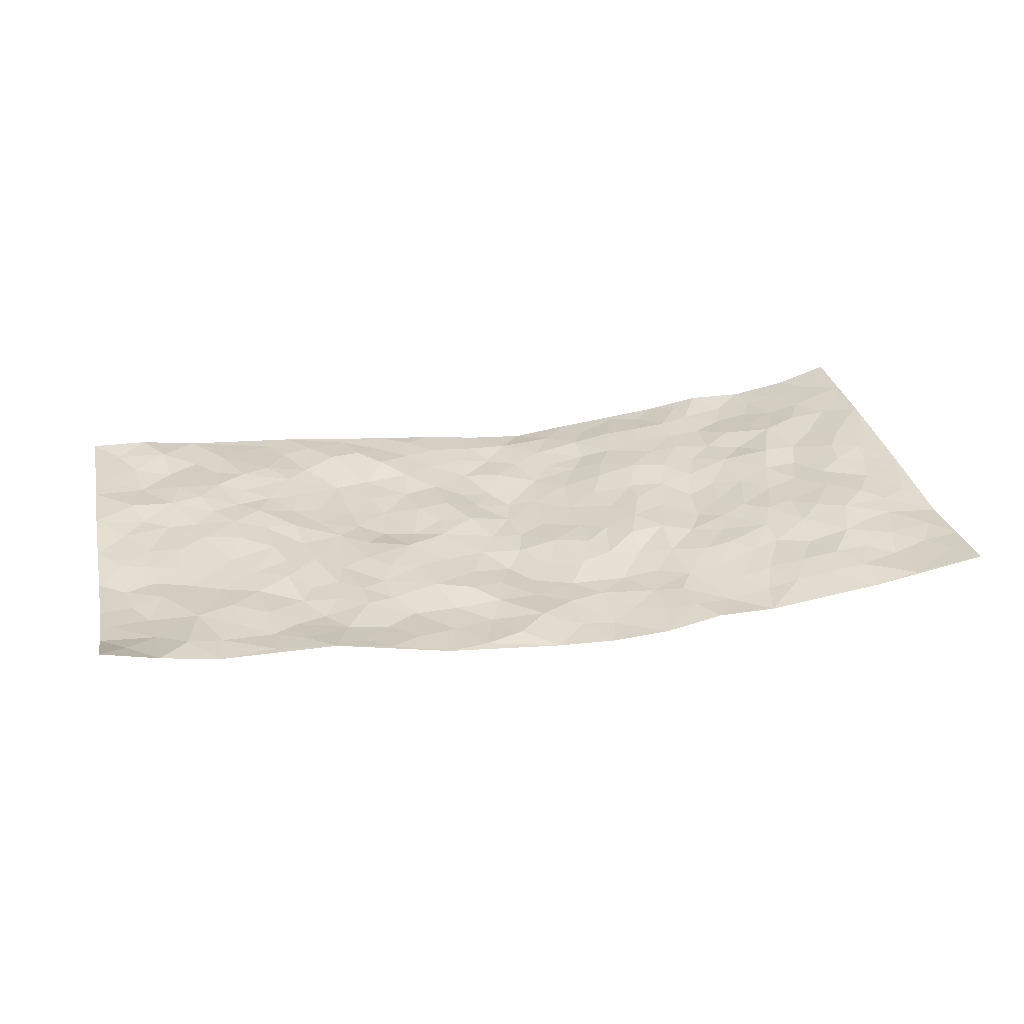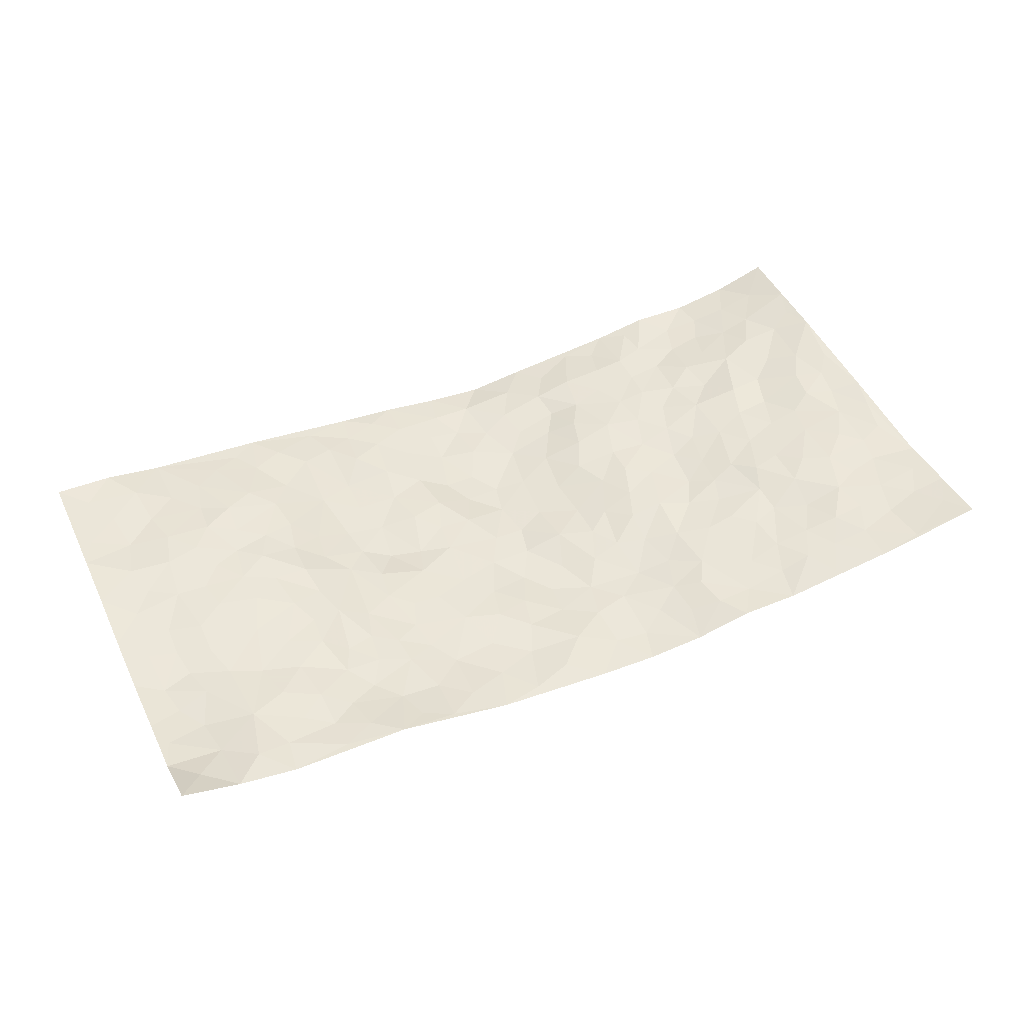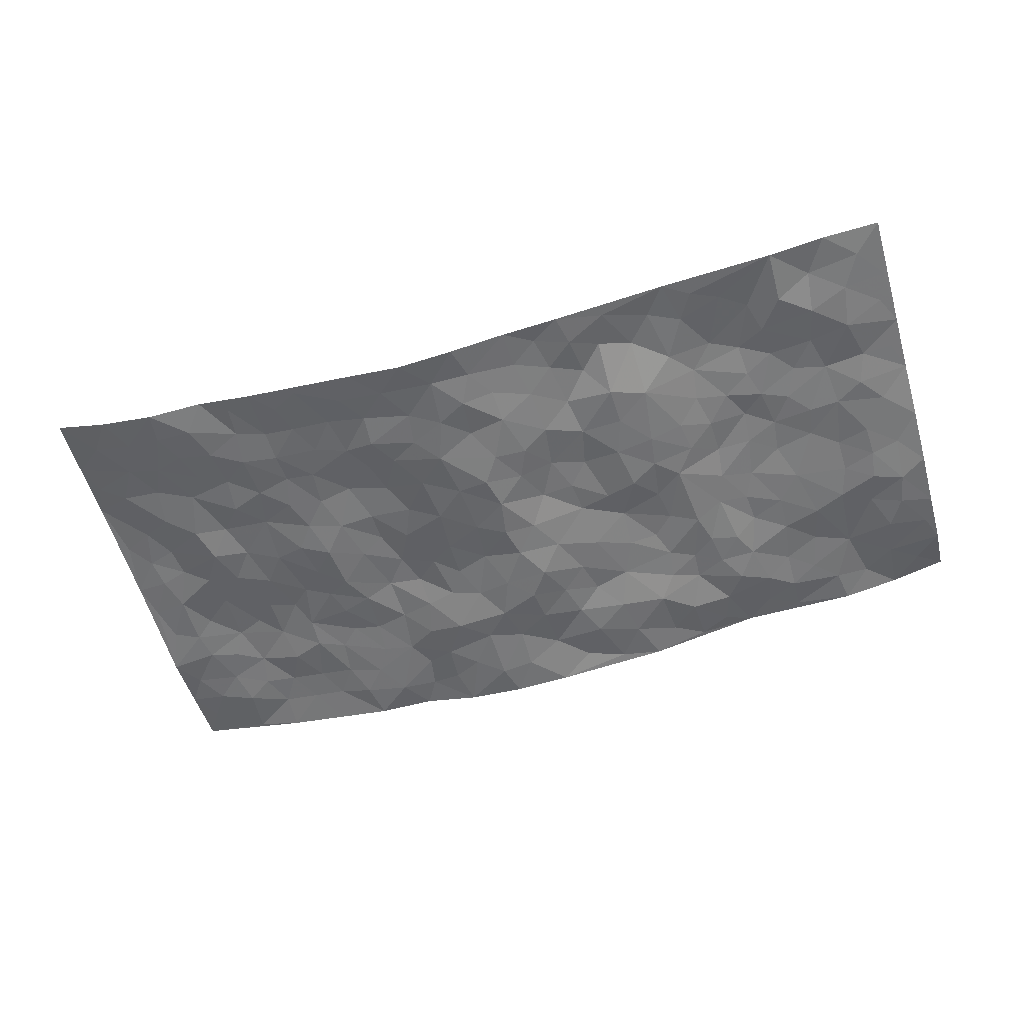
<metadata>
{"format":"obj","ext":"obj","renderer":"f3d","projection":"perspective","resolution":1024,"background":"white","views":[{"elev":30.7,"azim":-12.2,"up":"+Z"},{"elev":47.2,"azim":-25.0,"up":"+Z"},{"elev":-55.1,"azim":-163.8,"up":"+Z"}]}
</metadata>
<code>
v -0.979 0.0109 0.07306
v -0.9782 0.9997 0.03651
v 0.9804 0.003777 0.05627
v 0.9745 0.9999 0.05913
v -0.7962 0.3924 0.02031
v -0.9804 0.5002 0.02032
v -0.8574 0.3579 0.01043
v 0.0004507 0.002921 -0.04378
v -0.9796 0.2511 0.01626
v -0.9227 0.3381 0.007205
v -0.7352 0.001983 0.03057
v -0.98 0.1272 0.02778
v -0.7097 0.2925 0.01618
v -0.8576 0.003797 0.0501
v -0.8411 0.2887 0.01799
v -0.4871 0.003454 0.02713
v -0.9586 0.1889 0.02013
v -0.2938 0.1672 -0.02575
v -0.7762 0.3218 0.01621
v -0.8626 0.1203 0.02506
v -0.9243 0.06686 0.04338
v -0.7956 0.06547 0.04094
v -0.6723 0.1272 0.0226
v -0.7242 0.07519 0.02752
v -0.8737 0.207 0.01194
v -0.9103 0.2701 0.008858
v -0.7693 0.1778 0.02983
v -0.6914 0.21 0.02545
v -0.8642 0.4883 0.01913
v -0.98 0.3755 0.01031
v -0.7342 0.9981 0.01712
v -0.5355 0.2219 0.006515
v 0.2614 0.1576 -0.03379
v -0.9796 0.7501 0.03549
v -0.3659 0.3927 -0.005692
v -0.7821 0.7532 0.0312
v -0.7988 0.8315 0.02415
v -0.579 0.4419 0.02109
v -0.5978 0.6057 0.02757
v -0.4886 0.9979 0.001046
v -0.957 0.6875 0.03352
v -0.6597 0.5623 0.02878
v -0.3914 0.7543 -0.01969
v -0.5085 0.2795 0.002267
v -0.4585 0.2246 -0.0009291
v -0.4947 0.1617 -0.001292
v -0.4481 0.6361 -0.005952
v -0.3666 0.559 -0.01996
v 0.1648 0.4731 -0.0337
v -0.3326 0.2207 -0.01145
v -0.2097 0.6099 -0.01918
v -0.3758 0.6286 -0.02172
v -0.3012 0.05832 -0.01205
v -0.6254 0.7105 0.0263
v -0.3934 0.1938 -0.0003745
v -0.8719 0.6185 0.02165
v -0.03846 0.348 -0.05458
v 0.05776 0.3395 -0.0509
v 0.2955 0.4507 -0.007769
v -0.09308 0.5509 -0.02643
v -0.1639 0.5553 -0.02405
v 0.09134 0.6296 -0.04683
v -0.6309 0.3458 0.01744
v -0.7477 0.5739 0.02502
v -0.9513 0.8108 0.0329
v -0.5591 0.129 0.009258
v -0.366 0.01309 0.001706
v -0.7949 0.4659 0.02498
v -0.6158 0.1722 0.02038
v -0.6128 0.01909 0.02733
v -0.2447 0.00215 -0.02157
v -0.6148 0.0883 0.01791
v -0.5449 0.05415 0.0216
v -0.4297 0.03818 0.009623
v -0.4502 0.104 0.003455
v -0.8914 0.6863 0.03051
v -0.9709 0.8749 0.0351
v -0.7357 0.5089 0.02709
v -0.0003152 0.997 -0.04895
v -0.8024 0.6754 0.03194
v -0.5593 0.3143 0.01752
v -0.5104 0.4606 0.01022
v 0.005696 0.5708 -0.05367
v -0.04935 0.4826 -0.04344
v 0.003094 0.4193 -0.05115
v -0.1235 0.1283 -0.04021
v -0.5671 0.6699 0.02003
v -0.9155 0.5628 0.02239
v -0.7311 0.6912 0.03341
v -0.4477 0.2964 -0.002975
v -0.6295 0.2671 0.01686
v -0.4994 0.6881 0.009655
v -0.1714 0.4844 -0.02205
v -0.2608 0.4357 -0.01218
v -0.6455 0.649 0.02394
v -0.009368 0.1176 -0.03323
v -0.4148 0.5097 -0.01055
v -0.3418 0.2877 -0.008378
v -0.2395 0.5027 -0.02338
v -0.1796 0.3817 -0.02904
v -0.98 0.625 0.03367
v -0.7039 0.6228 0.0275
v -0.8128 0.5799 0.02307
v -0.3624 0.11 -0.01325
v -0.5184 0.5327 0.01742
v -0.6813 0.4059 0.01986
v -0.1289 0.324 -0.03429
v -0.1476 0.2493 -0.02726
v -0.5161 0.6112 0.01093
v 0.1078 0.7281 -0.04503
v -0.002659 0.2148 -0.04652
v -0.07204 0.2732 -0.04244
v 0.005067 0.2881 -0.0545
v -0.4282 0.3631 -0.006879
v -0.1961 0.1845 -0.03586
v -0.6521 0.4875 0.02789
v -0.5539 0.3806 0.01637
v -0.4898 0.391 0.006846
v -0.3074 0.5228 -0.02723
v -0.2576 0.35 -0.01747
v -0.3542 0.4666 -0.01135
v -0.2249 0.2708 -0.02181
v -0.09028 0.411 -0.04028
v -0.5922 0.5312 0.02297
v -0.09102 0.1984 -0.03781
v -0.2132 0.09396 -0.02991
v -0.3973 0.2577 -0.002022
v -0.9278 0.4377 0.01754
v -0.867 0.4208 0.01575
v 0.09091 0.4222 -0.03538
v 0.2102 0.2382 -0.04416
v 0.08215 0.5163 -0.04537
v 0.01935 0.4875 -0.05209
v 0.1651 0.3922 -0.02955
v 0.7901 0.4978 0.02874
v 0.2189 0.4331 -0.02265
v 0.2665 0.3136 -0.02653
v 0.1596 0.5667 -0.03719
v 0.1228 0.9953 -0.05679
v -0.2928 0.6188 -0.02767
v 0.4225 0.8794 -0.007432
v 0.4891 0.9972 -0.01615
v -0.2137 0.7797 -0.0178
v -0.05855 0.863 -0.03835
v -0.3202 0.3481 -0.007125
v -0.4584 0.5653 -0.002336
v -0.07307 0.05336 -0.02989
v -0.1576 0.02278 -0.02809
v 0.1236 0.002394 -0.04849
v 0.01267 0.8588 -0.04783
v -0.01757 0.699 -0.04964
v 0.4226 0.1962 -0.01229
v 0.341 0.2894 -0.01509
v 0.5901 0.5267 0.01053
v 0.5238 0.5471 -0.0005072
v 0.4569 0.1346 -0.01326
v 0.5231 0.2273 0.0009534
v 0.4136 0.3612 -0.01014
v 0.02195 0.6402 -0.05485
v -0.05928 0.6266 -0.04112
v -0.1467 0.7288 -0.03174
v -0.08725 0.6921 -0.04188
v -0.06122 0.7903 -0.04457
v -0.1352 0.6324 -0.02476
v 0.0199 0.7736 -0.04167
v 0.2447 0.9958 -0.04186
v -0.01907 0.9255 -0.04136
v -0.2685 0.8449 -0.008981
v -0.1985 0.8789 -0.01827
v -0.3158 0.7815 -0.02735
v -0.2444 0.9971 -0.02304
v -0.228 0.6951 -0.02436
v -0.3182 0.7 -0.02646
v -0.1398 0.8285 -0.02865
v -0.1221 0.9972 -0.0331
v 0.2167 0.7447 -0.03068
v 0.1721 0.6663 -0.03257
v 0.3245 0.5947 -0.01023
v 0.2591 0.5223 -0.0167
v 0.263 0.6653 -0.01265
v 0.4221 0.7437 -0.003626
v 0.3528 0.6826 -0.003619
v 0.2831 0.7326 -0.0139
v 0.06795 0.9274 -0.04485
v 0.07792 0.8218 -0.04449
v 0.1442 0.8563 -0.0367
v 0.2486 0.8717 -0.02515
v 0.3196 0.7924 -0.01521
v 0.2296 0.5948 -0.01921
v -0.8812 0.8681 0.02621
v -0.6807 0.8163 0.02315
v -0.8692 0.775 0.02093
v -0.8552 0.9986 0.03441
v -0.9209 0.9406 0.03022
v -0.8086 0.921 0.03542
v -0.7325 0.8852 0.01729
v -0.6049 0.9292 0.01617
v -0.6614 0.886 0.02539
v -0.6862 0.7458 0.03025
v -0.5584 0.8143 0.02495
v -0.6202 0.7811 0.03231
v -0.5103 0.9007 0.01026
v -0.3898 0.8774 0.002771
v -0.5448 0.9598 0.007015
v -0.4637 0.8157 0.006766
v -0.4415 0.9359 0.003727
v -0.3449 0.9719 -0.01166
v -0.5098 0.7603 0.0164
v -0.3192 0.9007 -0.006614
v -0.2582 0.9292 -0.01897
v 0.1553 0.7836 -0.03804
v 0.2538 0.8029 -0.03033
v 0.1873 0.9313 -0.03796
v 0.3909 0.8114 -0.007992
v 0.3351 0.8798 -0.01418
v 0.3809 0.9807 -0.02601
v 0.2878 0.9354 -0.0308
v 0.4408 0.9466 -0.01725
v 0.3791 0.4932 -0.01053
v 0.3236 0.5285 -0.006995
v 0.4822 0.604 -0.0008217
v 0.4299 0.6642 -0.00142
v 0.4042 0.5879 -0.009709
v 0.3538 0.19 -0.01993
v 0.4811 0.3345 -0.003251
v 0.4588 0.5226 -0.01235
v 0.3457 0.3875 -0.006205
v -0.1236 0.9134 -0.02772
v -0.1828 0.9568 -0.02226
v 0.3209 0.133 -0.02127
v 0.6141 0.01437 0.000973
v 0.2006 0.3327 -0.02909
v 0.2697 0.3839 -0.01267
v 0.5842 0.2479 0.004464
v 0.7344 0.9988 0.001473
v 0.98 0.253 0.03592
v 0.4903 0.8118 -0.001633
v 0.7165 0.4881 0.02472
v 0.4865 0.7466 0.001999
v 0.9772 0.5022 0.04986
v 0.6678 0.294 0.02545
v 0.5085 0.4682 -0.002798
v 0.7766 0.3115 0.03822
v 0.5598 0.4159 0.01002
v 0.4915 0.001309 -0.0152
v 0.09068 0.2519 -0.05158
v 0.507 0.07659 -0.01169
v 0.134 0.3182 -0.03768
v 0.4163 0.2663 -0.006872
v 0.8739 0.2666 0.03464
v 0.6399 0.4621 0.01773
v 0.5791 0.08175 0.002744
v 0.4487 0.4257 -0.01264
v 0.6054 0.3719 0.02009
v 0.288 0.2328 -0.03129
v 0.478 0.2713 0.0004855
v 0.2656 0.07857 -0.03373
v 0.3678 0.001683 -0.01596
v 0.2468 0.002206 -0.04114
v 0.2027 0.1148 -0.04363
v 0.06904 0.1698 -0.04375
v 0.1463 0.1899 -0.04577
v 0.6132 0.1473 0.009938
v 0.7751 0.4238 0.03411
v 0.748 0.2214 0.02979
v 0.6522 0.08054 0.01181
v 0.6675 0.3849 0.02459
v 0.7161 0.3396 0.03381
v 0.8855 0.3278 0.03686
v 0.744 0.5685 0.01905
v 0.6926 0.1456 0.02121
v 0.7644 0.1504 0.02501
v 0.8392 0.3688 0.04075
v 0.9422 0.3516 0.04104
v 0.8851 0.4402 0.03742
v 0.5817 0.3131 0.009866
v 0.8225 0.107 0.02493
v 0.3327 0.06309 -0.01951
v 0.4124 0.06825 -0.02175
v 0.07194 0.07812 -0.04699
v 0.1441 0.07254 -0.05083
v 0.9753 0.7508 0.05878
v 0.7332 0.07931 0.02279
v 0.6562 0.216 0.01197
v 0.9601 0.4269 0.0447
v 0.9054 0.5108 0.04089
v 0.8083 0.2514 0.03203
v 0.5339 0.1479 -0.001456
v 0.737 0.001848 0.01484
v 0.5021 0.3942 -0.001298
v 0.9416 0.06576 0.04609
v 0.9807 0.1284 0.04637
v 0.8409 0.1815 0.0332
v 0.9004 0.1261 0.03661
v 0.8317 0.0102 0.03098
v 0.9388 0.1904 0.04068
v 0.6642 0.5564 0.02207
v 0.69 0.6337 0.02709
v 0.5838 0.6366 0.01254
v 0.8247 0.6926 0.03125
v 0.6304 0.7721 0.01282
v 0.9547 0.6264 0.05319
v 0.7661 0.6429 0.02459
v 0.8526 0.5963 0.04281
v 0.7321 0.745 0.02568
v 0.844 0.5316 0.04048
v 0.9142 0.5756 0.04607
v 0.8897 0.6607 0.04492
v 0.6397 0.6928 0.01074
v 0.5646 0.7242 0.00557
v 0.5084 0.6747 0.001372
v 0.8527 0.8532 0.03164
v 0.7126 0.8712 0.005643
v 0.8106 0.778 0.03303
v 0.8961 0.7789 0.04062
v 0.7804 0.8447 0.01862
v 0.9721 0.8753 0.05821
v 0.6936 0.8031 0.01376
v 0.9514 0.8124 0.0533
v 0.7425 0.9318 0.005217
v 0.8564 0.9993 0.02227
v 0.6109 0.9983 0.003329
v 0.821 0.9266 0.02058
v 0.9061 0.929 0.03845
v 0.6618 0.9346 -0.002112
v 0.5564 0.9012 -0.0009498
v 0.4907 0.8811 -0.001308
v 0.5499 0.9692 -0.004988
v 0.5694 0.8218 -0.001022
v 0.6364 0.8606 -0.0002019
f 29 6 128
f 12 21 20
f 26 10 9
f 55 45 46
f 27 19 15
f 26 9 17
f 101 6 88
f 12 1 21
f 7 15 19
f 125 86 96
f 84 123 85
f 129 29 128
f 25 27 15
f 12 20 17
f 73 75 66
f 22 14 11
f 26 17 25
f 9 12 17
f 25 15 26
f 5 129 7
f 52 146 48
f 55 18 50
f 7 19 5
f 20 27 25
f 124 82 105
f 41 76 34
f 20 14 22
f 14 20 21
f 14 21 1
f 24 22 11
f 24 27 22
f 72 66 69
f 69 32 91
f 70 24 11
f 24 23 27
f 17 20 25
f 27 20 22
f 10 15 7
f 10 26 15
f 23 28 27
f 27 13 19
f 28 23 69
f 13 27 28
f 119 121 94
f 10 7 129
f 6 30 128
f 9 10 30
f 36 192 80
f 80 102 89
f 118 81 44
f 64 103 78
f 115 126 86
f 45 32 46
f 91 63 13
f 129 68 29
f 95 87 54
f 95 54 199
f 202 40 204
f 82 97 105
f 29 88 6
f 18 55 104
f 148 126 71
f 38 82 124
f 50 18 122
f 117 82 38
f 5 19 106
f 82 117 118
f 80 64 102
f 127 45 55
f 194 77 190
f 98 35 114
f 39 124 105
f 127 50 98
f 106 19 13
f 66 75 46
f 39 95 42
f 63 117 38
f 95 89 102
f 101 56 76
f 51 140 99
f 18 53 126
f 62 83 132
f 45 127 90
f 112 113 57
f 103 29 68
f 130 85 58
f 109 39 105
f 35 94 121
f 113 246 58
f 151 165 163
f 120 100 94
f 114 127 98
f 192 190 65
f 95 39 87
f 36 191 37
f 67 104 74
f 56 101 88
f 13 63 106
f 192 34 76
f 268 241 243
f 108 115 125
f 93 84 60
f 133 84 85
f 156 288 157
f 101 76 41
f 80 103 64
f 105 97 146
f 99 61 51
f 92 109 47
f 125 96 111
f 158 227 153
f 75 104 55
f 69 66 32
f 81 91 32
f 106 78 68
f 42 64 78
f 77 34 65
f 24 70 72
f 75 73 16
f 16 71 67
f 2 34 77
f 13 28 91
f 103 56 88
f 56 80 76
f 72 69 23
f 11 16 70
f 16 73 70
f 16 67 74
f 115 18 126
f 24 72 23
f 73 72 70
f 16 74 75
f 72 73 66
f 32 45 44
f 84 83 60
f 66 46 32
f 78 106 116
f 117 63 81
f 67 53 104
f 103 68 78
f 69 91 28
f 36 80 89
f 106 38 116
f 106 68 5
f 81 118 117
f 62 132 138
f 32 44 81
f 53 67 71
f 57 58 85
f 123 100 107
f 93 60 61
f 33 230 224
f 8 96 147
f 132 133 130
f 140 48 119
f 93 100 123
f 122 98 50
f 164 60 160
f 53 71 126
f 125 112 108
f 193 194 195
f 75 55 46
f 63 91 81
f 56 103 80
f 196 198 31
f 18 104 53
f 121 48 97
f 38 106 63
f 118 97 82
f 97 35 121
f 51 172 140
f 130 134 49
f 87 39 109
f 288 252 263
f 97 114 35
f 47 43 92
f 57 113 58
f 248 130 58
f 34 101 41
f 114 90 127
f 116 124 42
f 145 94 35
f 118 114 97
f 167 79 175
f 98 145 35
f 85 123 57
f 43 47 52
f 199 36 89
f 42 78 116
f 159 83 62
f 88 29 103
f 74 104 75
f 118 44 90
f 173 140 172
f 42 95 102
f 190 192 37
f 65 190 77
f 89 95 199
f 125 111 112
f 92 87 109
f 18 115 122
f 177 180 176
f 112 57 107
f 109 105 146
f 93 94 100
f 285 286 275
f 96 86 147
f 137 232 131
f 57 123 107
f 87 92 208
f 49 134 136
f 132 130 49
f 161 164 162
f 50 127 55
f 122 108 107
f 122 107 100
f 48 140 52
f 118 90 114
f 99 119 94
f 123 84 93
f 36 37 192
f 48 121 119
f 120 122 100
f 39 42 124
f 38 124 116
f 248 58 246
f 44 45 90
f 98 122 120
f 146 52 47
f 94 93 99
f 168 209 170
f 212 183 188
f 202 197 200
f 42 102 64
f 107 108 112
f 99 93 61
f 8 280 96
f 112 111 113
f 125 115 86
f 115 108 122
f 128 30 10
f 5 68 129
f 10 129 128
f 132 49 138
f 83 84 133
f 130 133 85
f 83 133 132
f 248 134 130
f 156 152 224
f 151 110 165
f 212 186 211
f 153 224 249
f 254 251 244
f 246 261 262
f 225 158 249
f 49 136 179
f 185 184 150
f 214 188 181
f 181 188 182
f 161 163 174
f 143 170 172
f 110 211 185
f 184 79 167
f 174 228 169
f 62 110 159
f 163 150 144
f 210 169 229
f 170 143 168
f 176 211 110
f 98 120 145
f 94 145 120
f 48 146 97
f 109 146 47
f 148 86 126
f 147 86 148
f 71 8 148
f 8 147 148
f 244 276 254
f 232 136 134
f 174 143 161
f 60 83 160
f 163 162 151
f 159 160 83
f 261 281 262
f 259 281 149
f 219 220 59
f 246 113 111
f 33 255 131
f 157 256 152
f 137 255 153
f 230 278 279
f 262 260 33
f 154 155 242
f 131 255 137
f 248 131 232
f 281 280 149
f 259 258 278
f 220 179 59
f 159 151 160
f 162 160 151
f 164 61 60
f 228 174 144
f 144 174 163
f 159 110 151
f 161 172 164
f 186 184 185
f 161 162 163
f 61 164 51
f 160 162 164
f 187 217 213
f 150 163 165
f 205 202 200
f 79 184 139
f 170 43 173
f 174 169 143
f 161 143 172
f 167 144 150
f 176 180 183
f 172 170 173
f 223 226 221
f 185 150 165
f 99 140 119
f 207 206 203
f 172 51 164
f 43 52 173
f 173 52 140
f 167 175 228
f 228 229 169
f 210 168 169
f 177 110 62
f 189 138 179
f 62 138 177
f 136 232 233
f 181 182 222
f 150 184 167
f 178 180 189
f 49 179 138
f 177 138 189
f 180 178 182
f 178 179 220
f 307 308 304
f 222 223 221
f 215 187 188
f 176 183 212
f 187 213 186
f 214 215 188
f 185 211 186
f 237 181 239
f 182 188 183
f 110 185 165
f 216 215 141
f 211 176 212
f 182 183 180
f 176 110 177
f 213 184 186
f 178 189 179
f 177 189 180
f 195 190 37
f 197 198 200
f 195 194 190
f 34 192 65
f 80 192 76
f 37 196 195
f 194 2 77
f 193 2 194
f 196 37 191
f 31 193 195
f 198 196 191
f 31 195 196
f 199 201 191
f 197 204 31
f 198 191 201
f 31 198 197
f 201 199 54
f 36 199 191
f 54 208 201
f 208 43 205
f 208 54 87
f 198 201 200
f 206 205 203
f 43 170 203
f 210 207 209
f 40 202 206
f 31 204 40
f 197 202 204
f 208 205 200
f 43 203 205
f 205 206 202
f 203 209 207
f 171 40 207
f 40 206 207
f 208 200 201
f 43 208 92
f 170 209 203
f 168 143 169
f 207 210 171
f 168 210 209
f 188 187 212
f 212 187 186
f 166 139 213
f 184 213 139
f 237 214 181
f 215 214 141
f 216 141 218
f 213 217 166
f 142 166 216
f 217 216 166
f 187 215 217
f 216 217 215
f 237 141 214
f 142 216 218
f 223 222 182
f 179 136 59
f 223 220 219
f 267 238 251
f 237 327 141
f 223 182 178
f 158 290 253
f 220 223 178
f 59 233 227
f 233 59 136
f 248 246 131
f 153 249 158
f 251 254 267
f 223 219 226
f 111 261 246
f 297 251 238
f 276 256 157
f 167 228 144
f 229 228 175
f 175 171 229
f 229 171 210
f 260 257 33
f 265 271 272
f 266 289 283
f 269 243 250
f 249 224 152
f 266 283 271
f 227 233 137
f 253 227 158
f 325 313 320
f 135 264 275
f 310 329 239
f 270 298 297
f 249 256 225
f 275 273 269
f 311 222 221
f 155 154 299
f 234 276 157
f 310 311 299
f 222 239 181
f 221 226 155
f 266 263 252
f 242 290 244
f 264 273 275
f 273 264 243
f 242 244 154
f 276 290 225
f 288 234 157
f 240 282 302
f 275 286 306
f 225 290 158
f 234 263 284
f 241 254 276
f 233 232 137
f 137 153 227
f 264 135 238
f 244 251 154
f 260 259 257
f 227 253 219
f 33 224 255
f 154 297 299
f 240 302 307
f 297 154 251
f 264 268 243
f 253 226 219
f 271 284 263
f 277 294 293
f 290 242 253
f 241 234 284
f 59 227 219
f 242 155 226
f 252 245 231
f 157 152 156
f 257 230 33
f 152 256 249
f 278 230 257
f 262 33 131
f 224 153 255
f 259 278 257
f 134 248 232
f 230 279 224
f 96 261 111
f 261 96 280
f 280 281 261
f 246 262 131
f 252 247 245
f 268 267 241
f 283 277 272
f 288 247 252
f 275 274 285
f 295 291 294
f 267 268 264
f 263 234 288
f 309 310 299
f 290 276 244
f 283 272 271
f 267 254 241
f 265 243 241
f 236 240 285
f 297 238 270
f 303 305 298
f 241 276 234
f 221 155 299
f 272 277 293
f 250 243 287
f 286 285 240
f 284 271 265
f 271 263 266
f 295 3 291
f 225 256 276
f 241 284 265
f 289 266 231
f 3 292 291
f 321 235 323
f 293 294 296
f 279 278 258
f 245 279 258
f 279 156 224
f 260 281 259
f 280 8 149
f 262 281 260
f 231 266 252
f 267 264 238
f 306 304 270
f 283 289 295
f 243 269 273
f 236 269 250
f 294 292 296
f 274 236 285
f 269 274 275
f 250 287 293
f 245 289 231
f 236 274 269
f 156 279 247
f 242 226 253
f 247 279 245
f 243 265 287
f 288 156 247
f 265 272 293
f 296 292 236
f 293 287 265
f 295 294 277
f 277 283 295
f 236 250 296
f 289 3 295
f 292 294 291
f 293 296 250
f 300 304 308
f 325 320 235
f 329 330 326
f 270 304 303
f 270 303 298
f 309 305 301
f 135 306 270
f 299 297 298
f 298 309 299
f 238 135 270
f 300 314 305
f 303 300 305
f 304 306 307
f 300 303 304
f 282 319 315
f 322 325 235
f 275 306 135
f 307 306 286
f 240 307 286
f 308 307 302
f 302 282 308
f 308 282 315
f 305 309 298
f 310 309 301
f 310 301 329
f 310 239 311
f 222 311 239
f 299 311 221
f 319 312 315
f 312 323 316
f 301 305 318
f 305 314 316
f 300 308 315
f 316 314 312
f 312 314 315
f 315 314 300
f 323 312 324
f 316 313 318
f 282 4 317
f 330 313 325
f 4 321 324
f 235 320 323
f 282 317 319
f 312 319 317
f 326 325 322
f 316 320 313
f 316 318 305
f 142 218 327
f 327 218 141
f 316 323 320
f 324 312 317
f 4 324 317
f 321 323 324
f 318 313 330
f 328 326 322
f 326 327 329
f 329 327 237
f 326 328 327
f 322 142 328
f 327 328 142
f 329 237 239
f 301 318 330
f 326 330 325
f 330 329 301

</code>
